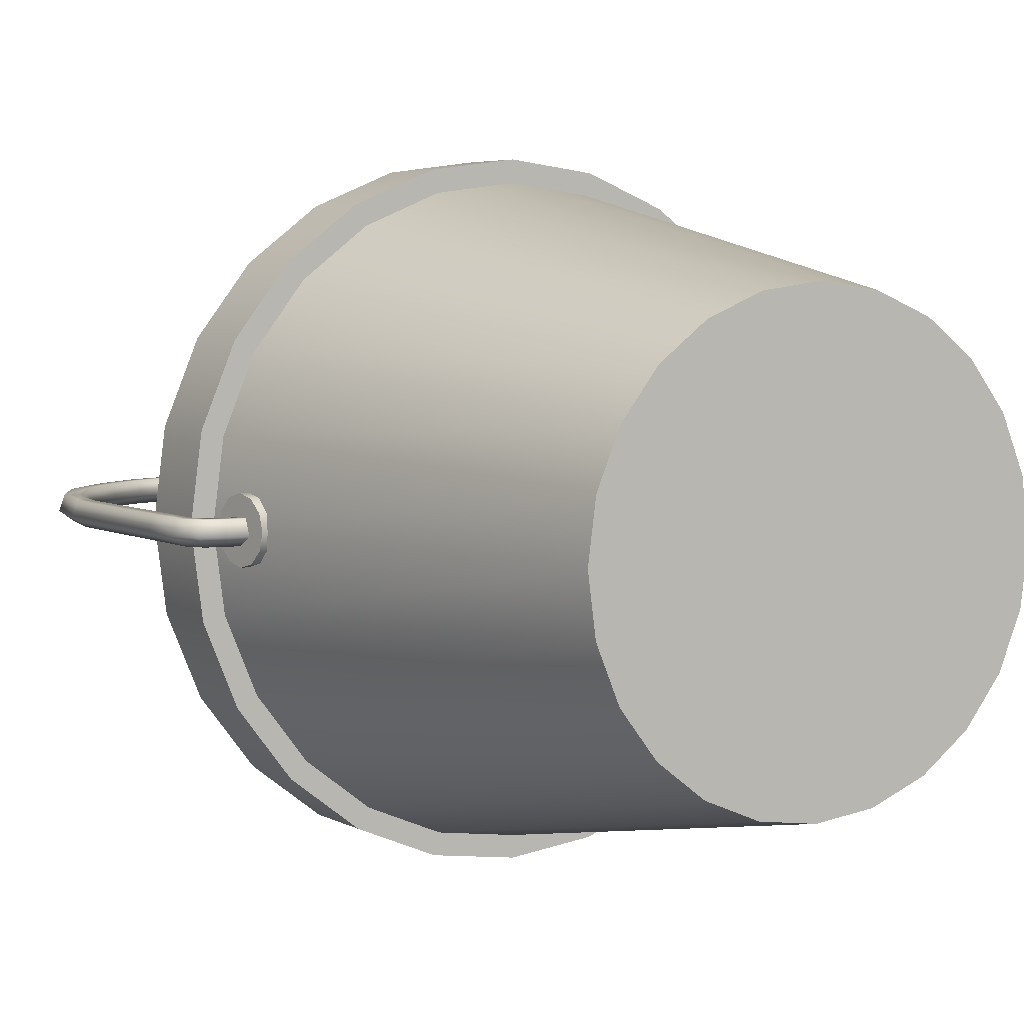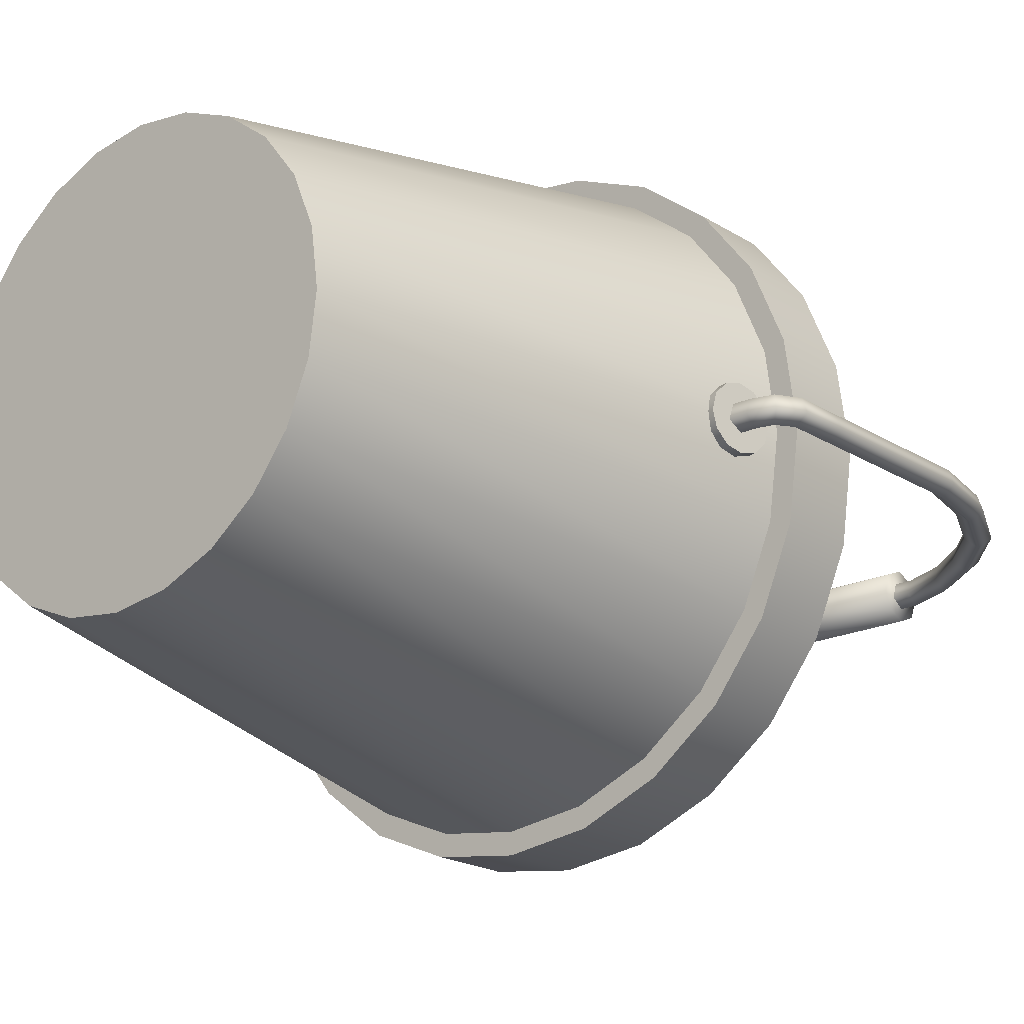
<metadata>
{"format":"obj","ext":"obj","renderer":"f3d","projection":"perspective","resolution":1024,"background":"white","views":[{"elev":4.7,"azim":-30.6,"up":"+Z"},{"elev":-20.0,"azim":41.0,"up":"+Z"}]}
</metadata>
<code>
o Bucket_low_Cylinder
v -0.1823 -1 0.6804
v -0.2588 0.5534 0.9659
v -0.3522 -1 0.61
v -0.5 0.5534 0.866
v -0.4981 -1 0.4981
v -0.7071 0.5534 0.7071
v -0.61 -1 0.3522
v -0.866 0.5534 0.5
v -0.6804 -1 0.1823
v -0.9659 0.5534 0.2588
v -0.7044 -1 0
v -1 0.5534 0
v -0.6804 -1 -0.1823
v -0.9659 0.5534 -0.2588
v -0.61 -1 -0.3522
v -0.866 0.5534 -0.5
v -0.4981 -1 -0.4981
v -0.7071 0.5534 -0.7071
v -0.3522 -1 -0.61
v -0.5 0.5534 -0.866
v -0.1823 -1 -0.6804
v -0.2588 0.5534 -0.9659
v -0.2771 0.5534 1.034
v -0.5353 0.5534 0.9272
v -0.7571 0.5534 0.7571
v -0.9272 0.5534 0.5353
v -1.034 0.5534 0.2771
v -1.071 0.5534 0
v -1.034 0.5534 -0.2771
v -0.9272 0.5534 -0.5353
v -0.7571 0.5534 -0.7571
v -0.5353 0.5534 -0.9272
v -0.2771 0.5534 -1.034
v -0.2771 0.8145 1.034
v -0.5353 0.8145 0.9272
v -0.7571 0.8145 0.7571
v -0.9272 0.8145 0.5353
v -1.034 0.8145 0.2771
v -1.071 0.8145 0
v -1.034 0.8145 -0.2771
v -0.9272 0.8145 -0.5353
v -0.7571 0.8145 -0.7571
v -0.5353 0.8145 -0.9272
v -0.2771 0.8145 -1.034
v -0.2446 0.8145 0.9127
v -0.4725 0.8145 0.8183
v -0.6682 0.8145 0.6682
v -0.8183 0.8145 0.4725
v -0.9127 0.8145 0.2446
v -0.9449 0.8145 0
v -0.9127 0.8145 -0.2446
v -0.8183 0.8145 -0.4725
v -0.6682 0.8145 -0.6682
v -0.4725 0.8145 -0.8183
v -0.2446 0.8145 -0.9127
v -0.1652 -0.9417 0.6164
v -0.3191 -0.9417 0.5526
v -0.4512 -0.9417 0.4512
v -0.5526 -0.9417 0.3191
v -0.6164 -0.9417 0.1652
v -0.6381 -0.9417 0
v -0.6164 -0.9417 -0.1652
v -0.5526 -0.9417 -0.3191
v -0.4512 -0.9417 -0.4512
v -0.3191 -0.9417 -0.5526
v -0.1652 -0.9417 -0.6164
v -1.074 1.444 -0.04439
v -1.035 1.43 -0.01372
v -1.128 0.6267 -0.04439
v -1.128 1.21 -0.04439
v -1.085 0.6267 -0.01372
v -1.085 1.21 -0.01372
v -1.101 0.6267 0.03591
v -1.101 1.21 0.03591
v -1.154 0.6267 0.03591
v -1.154 1.21 0.03591
v -1.17 0.6267 -0.01372
v -1.17 1.21 -0.01372
v -1.05 1.435 0.03591
v -1.099 1.453 0.03591
v -1.114 1.458 -0.01372
v -0.9635 1.667 -0.04439
v -0.998 1.691 -0.01372
v -0.9849 1.682 0.03591
v -0.9422 1.652 0.03591
v -0.929 1.643 -0.01372
v -0.8093 1.836 -0.04439
v -0.838 1.867 -0.01372
v -0.827 1.855 0.03591
v -0.7916 1.817 0.03591
v -0.7806 1.805 -0.01372
v -0.648 1.962 -0.04439
v -0.6541 2.004 -0.01372
v -0.6517 1.988 0.03591
v -0.6443 1.936 0.03591
v -0.6419 1.92 -0.01372
v -0.4964 2.028 -0.04439
v -0.4984 2.07 -0.01372
v -0.4976 2.054 0.03591
v -0.4952 2.002 0.03591
v -0.4945 1.986 -0.01372
v -0.432 2.028 -0.04439
v -0.4317 2.07 -0.01372
v -0.4318 2.054 0.03591
v -0.4321 2.002 0.03591
v -0.4322 1.986 -0.01372
v -1.128 0.4604 -0.04439
v -1.085 0.4604 -0.01372
v -1.101 0.4604 0.03591
v -1.154 0.4604 0.03591
v -1.17 0.4604 -0.01372
v -1.093 0.4081 -0.04439
v -1.063 0.4379 -0.01372
v -1.075 0.4265 0.03591
v -1.111 0.3896 0.03591
v -1.123 0.3782 -0.01372
v -1.039 0.3966 -0.04439
v -1.039 0.4388 -0.01372
v -1.039 0.4227 0.03591
v -1.039 0.3705 0.03591
v -1.039 0.3544 -0.01372
v -0.9403 0.3966 -0.04439
v -0.9403 0.4388 -0.01372
v -0.9403 0.4227 0.03591
v -0.9403 0.3705 0.03591
v -0.9403 0.3544 -0.01372
v -0.9384 0.406 -0.1062
v -0.9877 0.3971 -0.1062
v -0.9479 0.4582 -0.09194
v -0.9971 0.4493 -0.09194
v -0.9548 0.4964 -0.05308
v -1.004 0.4876 -0.05308
v -0.9573 0.5104 0
v -1.007 0.5015 0
v -0.9548 0.4964 0.05308
v -1.004 0.4876 0.05308
v -0.9479 0.4582 0.09194
v -0.9971 0.4493 0.09194
v -0.9384 0.406 0.1062
v -0.9877 0.3971 0.1062
v -0.929 0.3537 0.09194
v -0.9783 0.3448 0.09194
v -0.9221 0.3155 0.05308
v -0.9714 0.3066 0.05308
v -0.9196 0.3015 0
v -0.9688 0.2926 0
v -0.9221 0.3155 -0.05308
v -0.9714 0.3066 -0.05308
v -0.929 0.3537 -0.09194
v -0.9783 0.3448 -0.09194
v -0.4377 2.027 -0.08682
v -0.4377 2.088 -0.06139
v -0.4377 2.114 -0
v -0.4377 2.088 0.06139
v -0.4377 2.027 0.08682
v -0.4377 1.965 0.06139
v -0.4377 1.94 -0
v -0.4377 1.965 -0.06139
v 0 -1 -0.7044
v 0 0.5534 -1
v 0 -1 0.7044
v 0 0.5534 1
v 0.1823 -1 0.6804
v 0.2588 0.5534 0.9659
v 0.3522 -1 0.61
v 0.5 0.5534 0.866
v 0.4981 -1 0.4981
v 0.7071 0.5534 0.7071
v 0.61 -1 0.3522
v 0.866 0.5534 0.5
v 0.6804 -1 0.1823
v 0.9659 0.5534 0.2588
v 0.7044 -1 0
v 1 0.5534 0
v 0.6804 -1 -0.1823
v 0.9659 0.5534 -0.2588
v 0.61 -1 -0.3522
v 0.866 0.5534 -0.5
v 0.4981 -1 -0.4981
v 0.7071 0.5534 -0.7071
v 0.3522 -1 -0.61
v 0.5 0.5534 -0.866
v 0.1823 -1 -0.6804
v 0.2588 0.5534 -0.9659
v 0 0.5534 -1.071
v 0 0.5534 1.071
v 0.2771 0.5534 1.034
v 0.5353 0.5534 0.9272
v 0.7571 0.5534 0.7571
v 0.9272 0.5534 0.5353
v 1.034 0.5534 0.2771
v 1.071 0.5534 0
v 1.034 0.5534 -0.2771
v 0.9272 0.5534 -0.5353
v 0.7571 0.5534 -0.7571
v 0.5353 0.5534 -0.9272
v 0.2771 0.5534 -1.034
v 0 0.8145 -1.071
v 0 0.8145 1.071
v 0.2771 0.8145 1.034
v 0.5353 0.8145 0.9272
v 0.7571 0.8145 0.7571
v 0.9272 0.8145 0.5353
v 1.034 0.8145 0.2771
v 1.071 0.8145 0
v 1.034 0.8145 -0.2771
v 0.9272 0.8145 -0.5353
v 0.7571 0.8145 -0.7571
v 0.5353 0.8145 -0.9272
v 0.2771 0.8145 -1.034
v 0 0.8145 -0.9449
v 0 0.8145 0.9449
v 0.2446 0.8145 0.9127
v 0.4725 0.8145 0.8183
v 0.6682 0.8145 0.6682
v 0.8183 0.8145 0.4725
v 0.9127 0.8145 0.2446
v 0.9449 0.8145 0
v 0.9127 0.8145 -0.2446
v 0.8183 0.8145 -0.4725
v 0.6682 0.8145 -0.6682
v 0.4725 0.8145 -0.8183
v 0.2446 0.8145 -0.9127
v 0 -0.9417 -0.6381
v 0 -0.9417 0.6381
v 0.1652 -0.9417 0.6164
v 0.3191 -0.9417 0.5526
v 0.4512 -0.9417 0.4512
v 0.5526 -0.9417 0.3191
v 0.6164 -0.9417 0.1652
v 0.6381 -0.9417 0
v 0.6164 -0.9417 -0.1652
v 0.5526 -0.9417 -0.3191
v 0.4512 -0.9417 -0.4512
v 0.3191 -0.9417 -0.5526
v 0.1652 -0.9417 -0.6164
v 1.074 1.444 -0.04439
v 1.035 1.43 -0.01372
v 1.128 0.6267 -0.04439
v 1.128 1.21 -0.04439
v 1.085 0.6267 -0.01372
v 1.085 1.21 -0.01372
v 1.101 0.6267 0.03591
v 1.101 1.21 0.03591
v 1.154 0.6267 0.03591
v 1.154 1.21 0.03591
v 1.17 0.6267 -0.01372
v 1.17 1.21 -0.01372
v 1.05 1.435 0.03591
v 1.099 1.453 0.03591
v 1.114 1.458 -0.01372
v 0.9635 1.667 -0.04439
v 0.998 1.691 -0.01372
v 0.9849 1.682 0.03591
v 0.9422 1.652 0.03591
v 0.929 1.643 -0.01372
v 0.8093 1.836 -0.04439
v 0.838 1.867 -0.01372
v 0.827 1.855 0.03591
v 0.7916 1.817 0.03591
v 0.7806 1.805 -0.01372
v 0.648 1.962 -0.04439
v 0.6541 2.004 -0.01372
v 0.6517 1.988 0.03591
v 0.6443 1.936 0.03591
v 0.6419 1.92 -0.01372
v 0.4964 2.028 -0.04439
v 0.4984 2.07 -0.01372
v 0.4976 2.054 0.03591
v 0.4952 2.002 0.03591
v 0.4945 1.986 -0.01372
v 0.432 2.028 -0.04439
v 0.4317 2.07 -0.01372
v 0.4318 2.054 0.03591
v 0.4321 2.002 0.03591
v 0.4322 1.986 -0.01372
v 1.128 0.4604 -0.04439
v 1.085 0.4604 -0.01372
v 1.101 0.4604 0.03591
v 1.154 0.4604 0.03591
v 1.17 0.4604 -0.01372
v 1.093 0.4081 -0.04439
v 1.063 0.4379 -0.01372
v 1.075 0.4265 0.03591
v 1.111 0.3896 0.03591
v 1.123 0.3782 -0.01372
v 1.039 0.3966 -0.04439
v 1.039 0.4388 -0.01372
v 1.039 0.4227 0.03591
v 1.039 0.3705 0.03591
v 1.039 0.3544 -0.01372
v 0.9403 0.3966 -0.04439
v 0.9403 0.4388 -0.01372
v 0.9403 0.4227 0.03591
v 0.9403 0.3705 0.03591
v 0.9403 0.3544 -0.01372
v 0.9384 0.406 -0.1062
v 0.9877 0.3971 -0.1062
v 0.9479 0.4582 -0.09194
v 0.9971 0.4493 -0.09194
v 0.9548 0.4964 -0.05308
v 1.004 0.4876 -0.05308
v 0.9573 0.5104 0
v 1.007 0.5015 0
v 0.9548 0.4964 0.05308
v 1.004 0.4876 0.05308
v 0.9479 0.4582 0.09194
v 0.9971 0.4493 0.09194
v 0.9384 0.406 0.1062
v 0.9877 0.3971 0.1062
v 0.929 0.3537 0.09194
v 0.9783 0.3448 0.09194
v 0.9221 0.3155 0.05308
v 0.9714 0.3066 0.05308
v 0.9196 0.3015 0
v 0.9688 0.2926 0
v 0.9221 0.3155 -0.05308
v 0.9714 0.3066 -0.05308
v 0.929 0.3537 -0.09194
v 0.9783 0.3448 -0.09194
v 0 2.027 -0.08682
v 0.4377 2.027 -0.08682
v 0 2.088 -0.06139
v 0.4377 2.088 -0.06139
v 0 2.114 -0
v 0.4377 2.114 -0
v 0 2.088 0.06139
v 0.4377 2.088 0.06139
v 0 2.027 0.08682
v 0.4377 2.027 0.08682
v 0 1.965 0.06139
v 0.4377 1.965 0.06139
v 0 1.94 -0
v 0.4377 1.94 -0
v 0 1.965 -0.06139
v 0.4377 1.965 -0.06139
v 0 -1 0.7044
v -0.1823 -1 0.6804
v -0.2588 0.5534 0.9659
v 0 0.5534 1
v -0.3522 -1 0.61
v -0.5 0.5534 0.866
v -0.4981 -1 0.4981
v -0.7071 0.5534 0.7071
v -0.61 -1 0.3522
v -0.866 0.5534 0.5
v -0.6804 -1 0.1823
v -0.9659 0.5534 0.2588
v -0.7044 -1 0
v -1 0.5534 0
v -0.6804 -1 -0.1823
v -0.9659 0.5534 -0.2588
v -0.61 -1 -0.3522
v -0.866 0.5534 -0.5
v -0.4981 -1 -0.4981
v -0.7071 0.5534 -0.7071
v -0.3522 -1 -0.61
v -0.5 0.5534 -0.866
v -0.1823 -1 -0.6804
v -0.2588 0.5534 -0.9659
v 0 -1 -0.7044
v 0 0.5534 -1
v -0.2771 0.5534 1.034
v 0 0.5534 1.071
v -0.5353 0.5534 0.9272
v -0.7571 0.5534 0.7571
v -0.9272 0.5534 0.5353
v -1.034 0.5534 0.2771
v -1.071 0.5534 0
v -1.034 0.5534 -0.2771
v -0.9272 0.5534 -0.5353
v -0.7571 0.5534 -0.7571
v -0.5353 0.5534 -0.9272
v -0.2771 0.5534 -1.034
v 0 0.5534 -1.071
v -0.2771 0.8145 1.034
v 0 0.8145 1.071
v -0.5353 0.8145 0.9272
v -0.7571 0.8145 0.7571
v -0.9272 0.8145 0.5353
v -1.034 0.8145 0.2771
v -1.071 0.8145 0
v -1.034 0.8145 -0.2771
v -0.9272 0.8145 -0.5353
v -0.7571 0.8145 -0.7571
v -0.5353 0.8145 -0.9272
v -0.2771 0.8145 -1.034
v 0 0.8145 -1.071
v -0.2446 0.8145 0.9127
v 0 0.8145 0.9449
v -0.4725 0.8145 0.8183
v -0.6682 0.8145 0.6682
v -0.8183 0.8145 0.4725
v -0.9127 0.8145 0.2446
v -0.9449 0.8145 0
v -0.9127 0.8145 -0.2446
v -0.8183 0.8145 -0.4725
v -0.6682 0.8145 -0.6682
v -0.4725 0.8145 -0.8183
v -0.2446 0.8145 -0.9127
v 0 0.8145 -0.9449
v -0.1652 -0.9417 0.6164
v 0 -0.9417 0.6381
v -0.3191 -0.9417 0.5526
v -0.4512 -0.9417 0.4512
v -0.5526 -0.9417 0.3191
v -0.6164 -0.9417 0.1652
v -0.6381 -0.9417 0
v -0.6164 -0.9417 -0.1652
v -0.5526 -0.9417 -0.3191
v -0.4512 -0.9417 -0.4512
v -0.3191 -0.9417 -0.5526
v -0.1652 -0.9417 -0.6164
v 0 -0.9417 -0.6381
v -0.9971 0.4493 -0.09194
v -0.9877 0.3971 -0.1062
v -1.004 0.4876 -0.05308
v -1.007 0.5015 0
v -1.004 0.4876 0.05308
v -0.9971 0.4493 0.09194
v -0.9877 0.3971 0.1062
v -0.9783 0.3448 0.09194
v -0.9714 0.3066 0.05308
v -0.9688 0.2926 0
v -0.9714 0.3066 -0.05308
v -0.9783 0.3448 -0.09194
v 0.1823 -1 0.6804
v 0.2588 0.5534 0.9659
v 0.3522 -1 0.61
v 0.5 0.5534 0.866
v 0.4981 -1 0.4981
v 0.7071 0.5534 0.7071
v 0.61 -1 0.3522
v 0.866 0.5534 0.5
v 0.6804 -1 0.1823
v 0.9659 0.5534 0.2588
v 0.7044 -1 0
v 1 0.5534 0
v 0.6804 -1 -0.1823
v 0.9659 0.5534 -0.2588
v 0.61 -1 -0.3522
v 0.866 0.5534 -0.5
v 0.4981 -1 -0.4981
v 0.7071 0.5534 -0.7071
v 0.3522 -1 -0.61
v 0.5 0.5534 -0.866
v 0.1823 -1 -0.6804
v 0.2588 0.5534 -0.9659
v 0.2771 0.5534 1.034
v 0.5353 0.5534 0.9272
v 0.7571 0.5534 0.7571
v 0.9272 0.5534 0.5353
v 1.034 0.5534 0.2771
v 1.071 0.5534 0
v 1.034 0.5534 -0.2771
v 0.9272 0.5534 -0.5353
v 0.7571 0.5534 -0.7571
v 0.5353 0.5534 -0.9272
v 0.2771 0.5534 -1.034
v 0.2771 0.8145 1.034
v 0.5353 0.8145 0.9272
v 0.7571 0.8145 0.7571
v 0.9272 0.8145 0.5353
v 1.034 0.8145 0.2771
v 1.071 0.8145 0
v 1.034 0.8145 -0.2771
v 0.9272 0.8145 -0.5353
v 0.7571 0.8145 -0.7571
v 0.5353 0.8145 -0.9272
v 0.2771 0.8145 -1.034
v 0.2446 0.8145 0.9127
v 0.4725 0.8145 0.8183
v 0.6682 0.8145 0.6682
v 0.8183 0.8145 0.4725
v 0.9127 0.8145 0.2446
v 0.9449 0.8145 0
v 0.9127 0.8145 -0.2446
v 0.8183 0.8145 -0.4725
v 0.6682 0.8145 -0.6682
v 0.4725 0.8145 -0.8183
v 0.2446 0.8145 -0.9127
v 0.1652 -0.9417 0.6164
v 0.3191 -0.9417 0.5526
v 0.4512 -0.9417 0.4512
v 0.5526 -0.9417 0.3191
v 0.6164 -0.9417 0.1652
v 0.6381 -0.9417 0
v 0.6164 -0.9417 -0.1652
v 0.5526 -0.9417 -0.3191
v 0.4512 -0.9417 -0.4512
v 0.3191 -0.9417 -0.5526
v 0.1652 -0.9417 -0.6164
v 0.9971 0.4493 -0.09194
v 0.9877 0.3971 -0.1062
v 1.004 0.4876 -0.05308
v 1.007 0.5015 0
v 1.004 0.4876 0.05308
v 0.9971 0.4493 0.09194
v 0.9877 0.3971 0.1062
v 0.9783 0.3448 0.09194
v 0.9714 0.3066 0.05308
v 0.9688 0.2926 0
v 0.9714 0.3066 -0.05308
v 0.9783 0.3448 -0.09194
f 337 340 339 338
f 338 339 342 341
f 341 342 344 343
f 343 344 346 345
f 345 346 348 347
f 347 348 350 349
f 349 350 352 351
f 351 352 354 353
f 353 354 356 355
f 355 356 358 357
f 16 14 370 371
f 357 358 360 359
f 359 360 362 361
f 2 162 364 363
f 12 10 368 369
f 22 20 373 374
f 8 6 366 367
f 18 16 371 372
f 4 2 363 365
f 14 12 369 370
f 160 22 374 375
f 10 8 367 368
f 20 18 372 373
f 6 4 365 366
f 378 34 389 391
f 28 27 381 382
f 29 28 382 383
f 30 29 383 384
f 23 186 377 376
f 31 30 384 385
f 24 23 376 35
f 32 31 385 386
f 25 24 35 379
f 33 32 386 387
f 26 25 379 380
f 185 33 387 388
f 27 26 380 381
f 43 42 398 399
f 36 378 391 392
f 44 43 399 400
f 37 36 392 393
f 198 44 400 401
f 38 37 393 394
f 39 38 394 395
f 40 39 395 396
f 41 40 396 397
f 34 199 390 389
f 42 41 397 398
f 50 408 409 51
f 161 1 3 5 7 9 11 13 15 17 19 21 159
f 51 409 410 52
f 212 225 402 45
f 52 410 411 53
f 45 402 404 46
f 53 411 412 54
f 46 404 405 47
f 54 412 413 55
f 47 405 406 48
f 55 413 224 211
f 48 406 407 49
f 49 407 408 50
f 403 414 66 65 64 63 62 61 60 59 58 57 56
f 72 70 67 68
f 69 70 72 71
f 74 72 68 79
f 71 72 74 73
f 70 78 81 67
f 73 74 76 75
f 78 76 80 81
f 67 81 83 82
f 75 76 78 77
f 76 74 79 80
f 77 78 70 69
f 73 75 110 109
f 82 83 88 87
f 80 79 85 84
f 81 80 84 83
f 79 68 86 85
f 68 67 82 86
f 88 89 94 93
f 85 86 91 90
f 83 84 89 88
f 86 82 87 91
f 84 85 90 89
f 94 95 100 99
f 91 87 92 96
f 89 90 95 94
f 87 88 93 92
f 90 91 96 95
f 100 101 106 105
f 92 93 98 97
f 95 96 101 100
f 93 94 99 98
f 96 92 97 101
f 98 99 104 103
f 101 97 102 106
f 99 100 105 104
f 97 98 103 102
f 110 111 116 115
f 77 69 107 111
f 75 77 111 110
f 69 71 108 107
f 71 73 109 108
f 116 112 117 121
f 108 109 114 113
f 111 107 112 116
f 109 110 115 114
f 107 108 113 112
f 120 121 126 125
f 114 115 120 119
f 112 113 118 117
f 115 116 121 120
f 113 114 119 118
f 118 119 124 123
f 121 117 122 126
f 119 120 125 124
f 117 118 123 122
f 127 416 415 129
f 129 415 417 131
f 131 417 418 133
f 133 418 419 135
f 135 419 420 137
f 137 420 421 139
f 139 421 422 141
f 141 422 423 143
f 143 423 424 145
f 145 424 425 147
f 130 128 426 148 146 144 142 140 138 136 134 132
f 147 425 150 149
f 149 150 416 127
f 321 151 152 323
f 323 152 153 325
f 325 153 154 327
f 327 154 155 329
f 329 155 156 331
f 331 156 157 333
f 152 151 158 157 156 155 154 153
f 333 157 158 335
f 335 158 151 321
f 337 427 428 340
f 427 429 430 428
f 429 431 432 430
f 431 433 434 432
f 433 435 436 434
f 435 437 438 436
f 437 439 440 438
f 439 441 442 440
f 441 443 444 442
f 443 445 446 444
f 178 456 455 176
f 445 447 448 446
f 447 361 362 448
f 164 449 364 162
f 174 454 453 172
f 184 459 458 182
f 170 452 451 168
f 180 457 456 178
f 166 450 449 164
f 176 455 454 174
f 160 375 459 184
f 172 453 452 170
f 182 458 457 180
f 168 451 450 166
f 461 472 471 200
f 192 465 464 191
f 193 466 465 192
f 194 467 466 193
f 187 460 377 186
f 195 468 467 194
f 188 201 460 187
f 196 469 468 195
f 189 462 201 188
f 197 470 469 196
f 190 463 462 189
f 185 388 470 197
f 191 464 463 190
f 209 480 479 208
f 202 473 472 461
f 210 481 480 209
f 203 474 473 202
f 198 401 481 210
f 204 475 474 203
f 205 476 475 204
f 206 477 476 205
f 207 478 477 206
f 200 471 390 199
f 208 479 478 207
f 218 219 488 487
f 161 159 183 181 179 177 175 173 171 169 167 165 163
f 219 220 489 488
f 212 213 482 225
f 220 221 490 489
f 213 214 483 482
f 221 222 491 490
f 214 215 484 483
f 222 223 492 491
f 215 216 485 484
f 223 211 224 492
f 216 217 486 485
f 217 218 487 486
f 403 226 227 228 229 230 231 232 233 234 235 236 414
f 242 238 237 240
f 239 241 242 240
f 244 249 238 242
f 241 243 244 242
f 240 237 251 248
f 243 245 246 244
f 248 251 250 246
f 237 252 253 251
f 245 247 248 246
f 246 250 249 244
f 247 239 240 248
f 243 279 280 245
f 252 257 258 253
f 250 254 255 249
f 251 253 254 250
f 249 255 256 238
f 238 256 252 237
f 258 263 264 259
f 255 260 261 256
f 253 258 259 254
f 256 261 257 252
f 254 259 260 255
f 264 269 270 265
f 261 266 262 257
f 259 264 265 260
f 257 262 263 258
f 260 265 266 261
f 270 275 276 271
f 262 267 268 263
f 265 270 271 266
f 263 268 269 264
f 266 271 267 262
f 268 273 274 269
f 271 276 272 267
f 269 274 275 270
f 267 272 273 268
f 280 285 286 281
f 247 281 277 239
f 245 280 281 247
f 239 277 278 241
f 241 278 279 243
f 286 291 287 282
f 278 283 284 279
f 281 286 282 277
f 279 284 285 280
f 277 282 283 278
f 290 295 296 291
f 284 289 290 285
f 282 287 288 283
f 285 290 291 286
f 283 288 289 284
f 288 293 294 289
f 291 296 292 287
f 289 294 295 290
f 287 292 293 288
f 297 299 493 494
f 299 301 495 493
f 301 303 496 495
f 303 305 497 496
f 305 307 498 497
f 307 309 499 498
f 309 311 500 499
f 311 313 501 500
f 313 315 502 501
f 315 317 503 502
f 300 302 304 306 308 310 312 314 316 318 504 298
f 317 319 320 503
f 319 297 494 320
f 321 323 324 322
f 323 325 326 324
f 325 327 328 326
f 327 329 330 328
f 329 331 332 330
f 331 333 334 332
f 324 326 328 330 332 334 336 322
f 333 335 336 334
f 335 321 322 336

</code>
